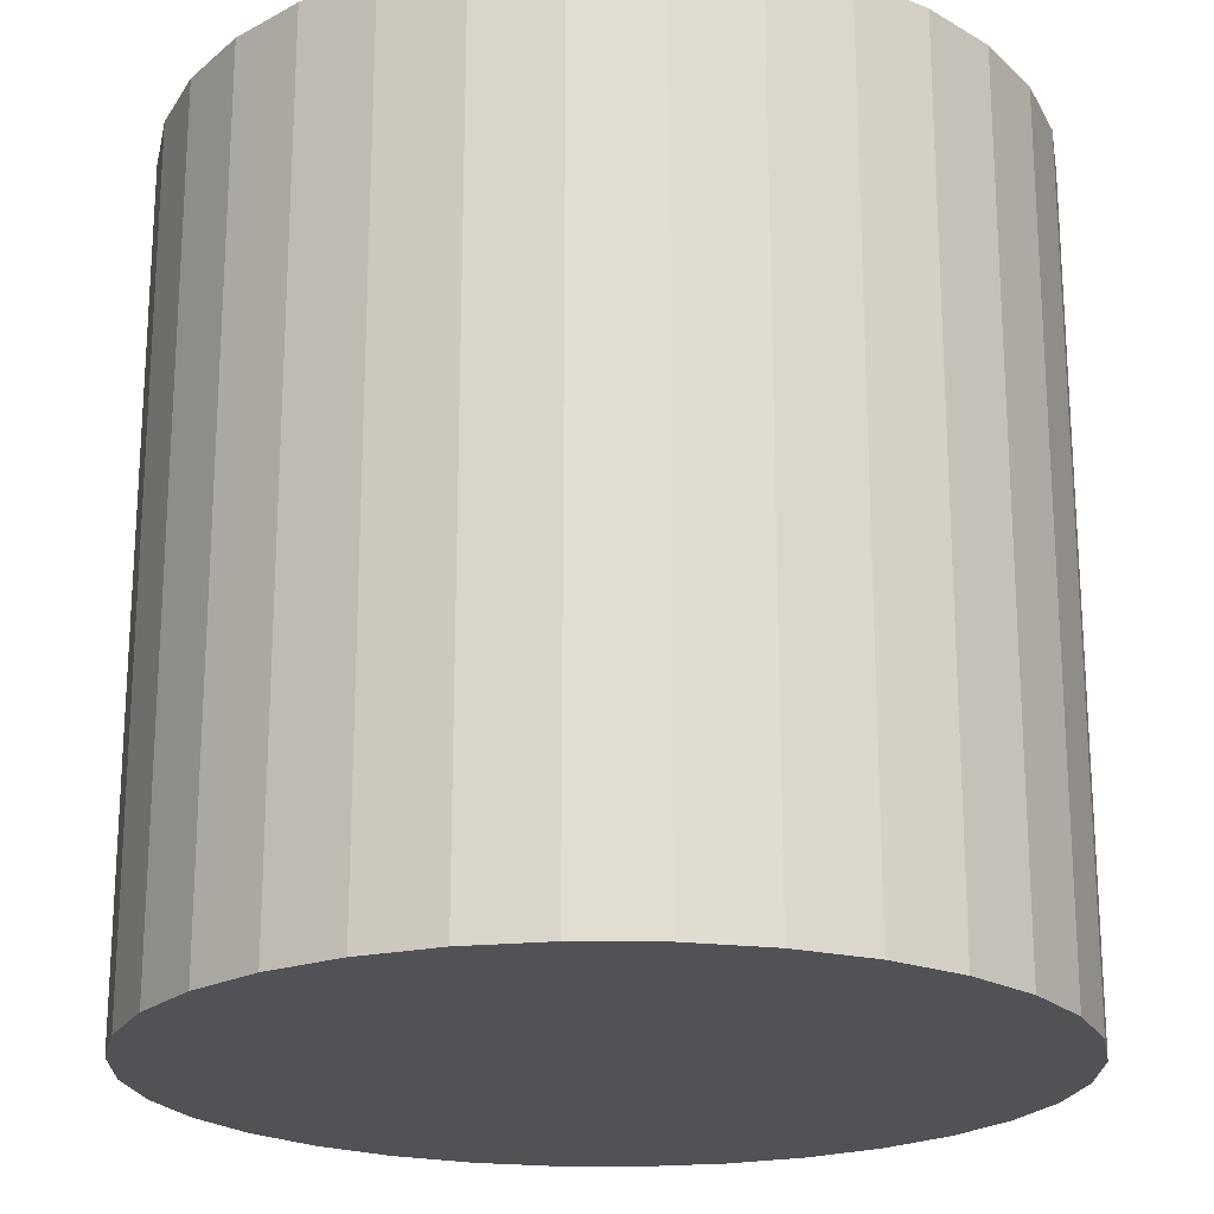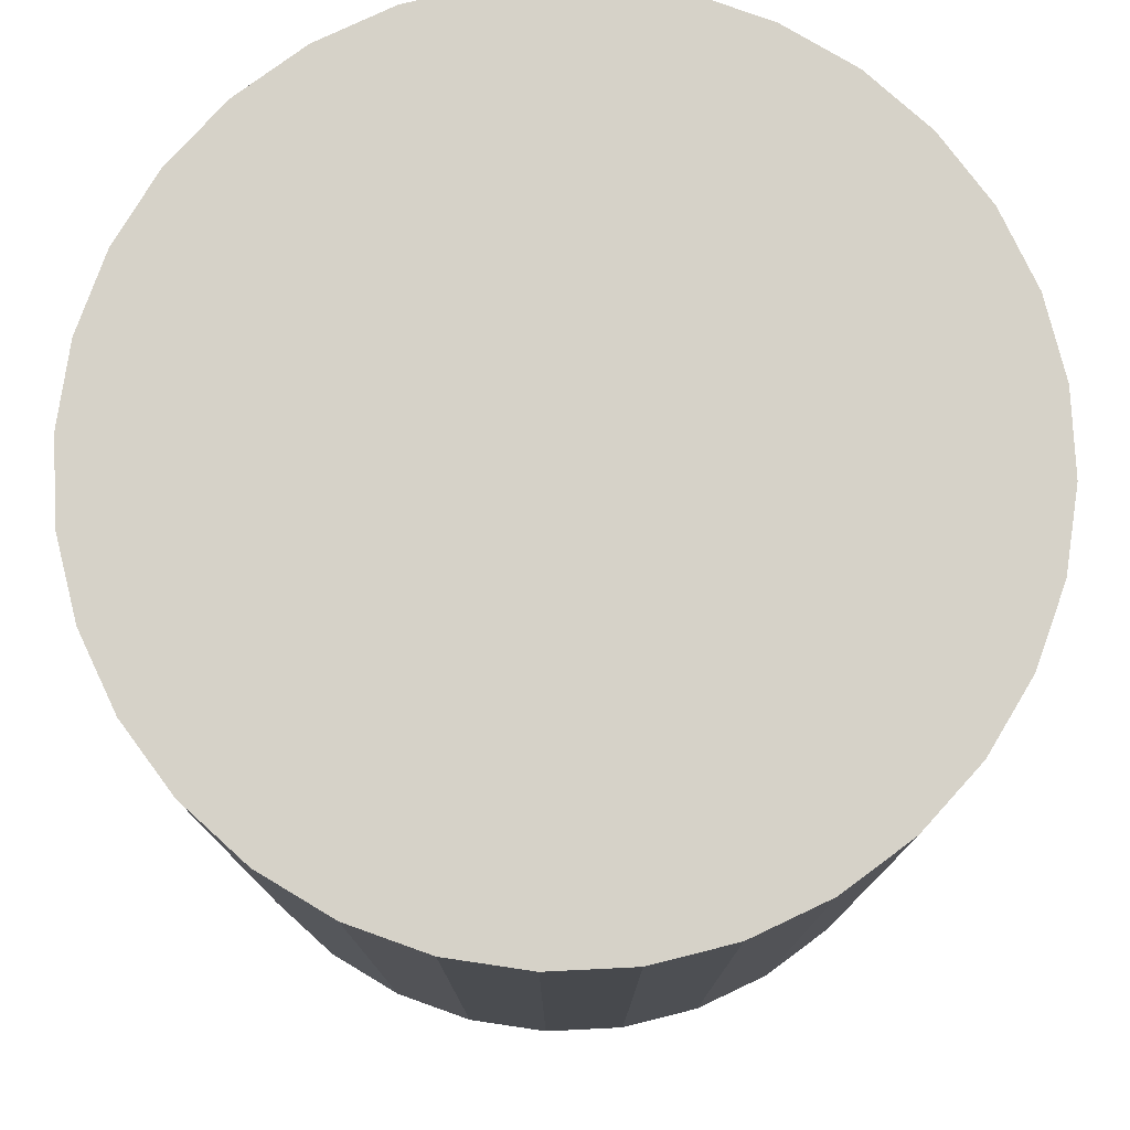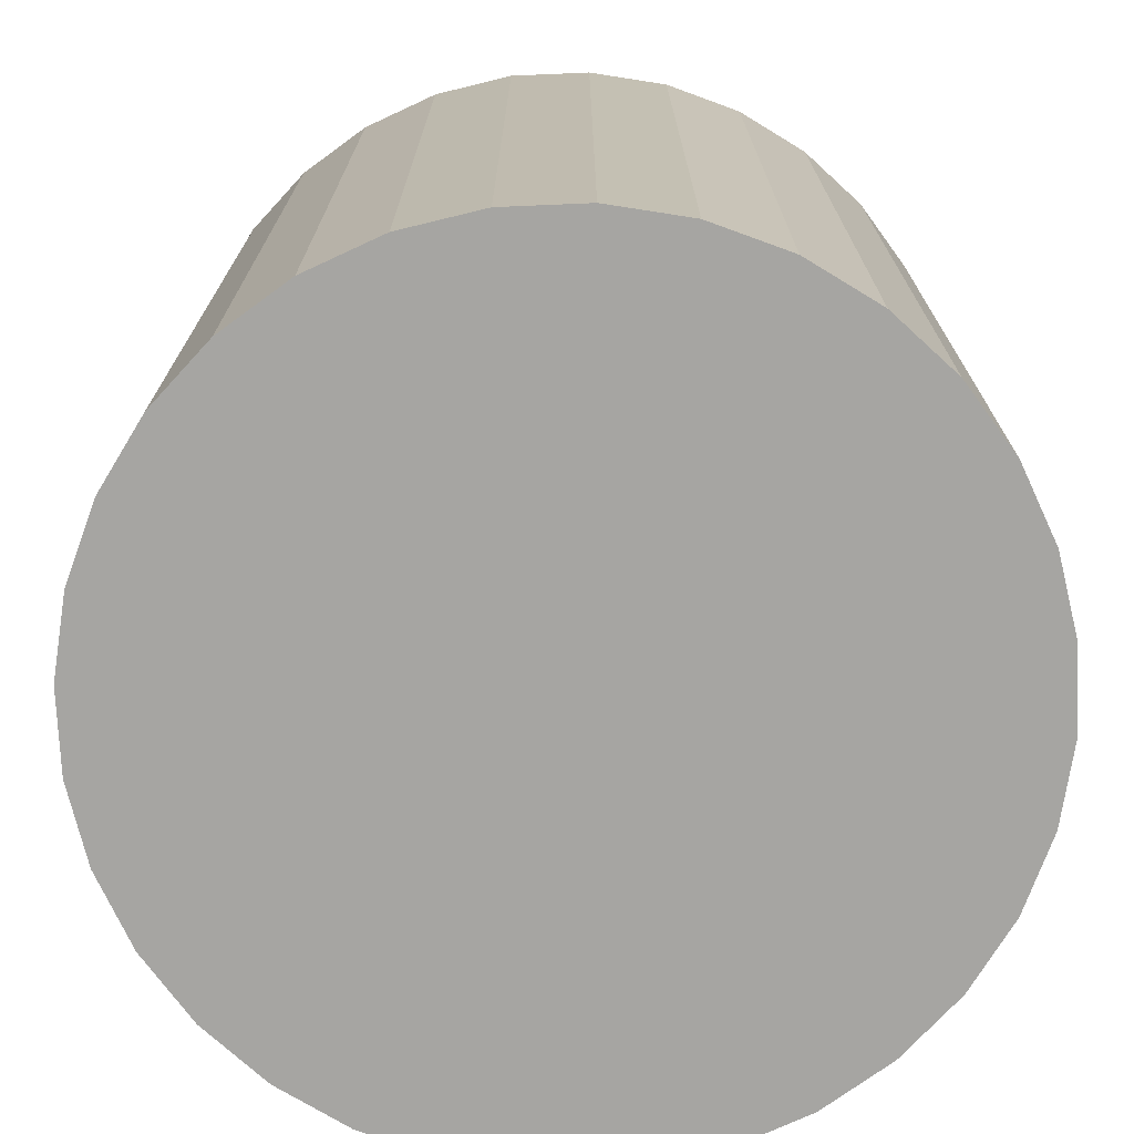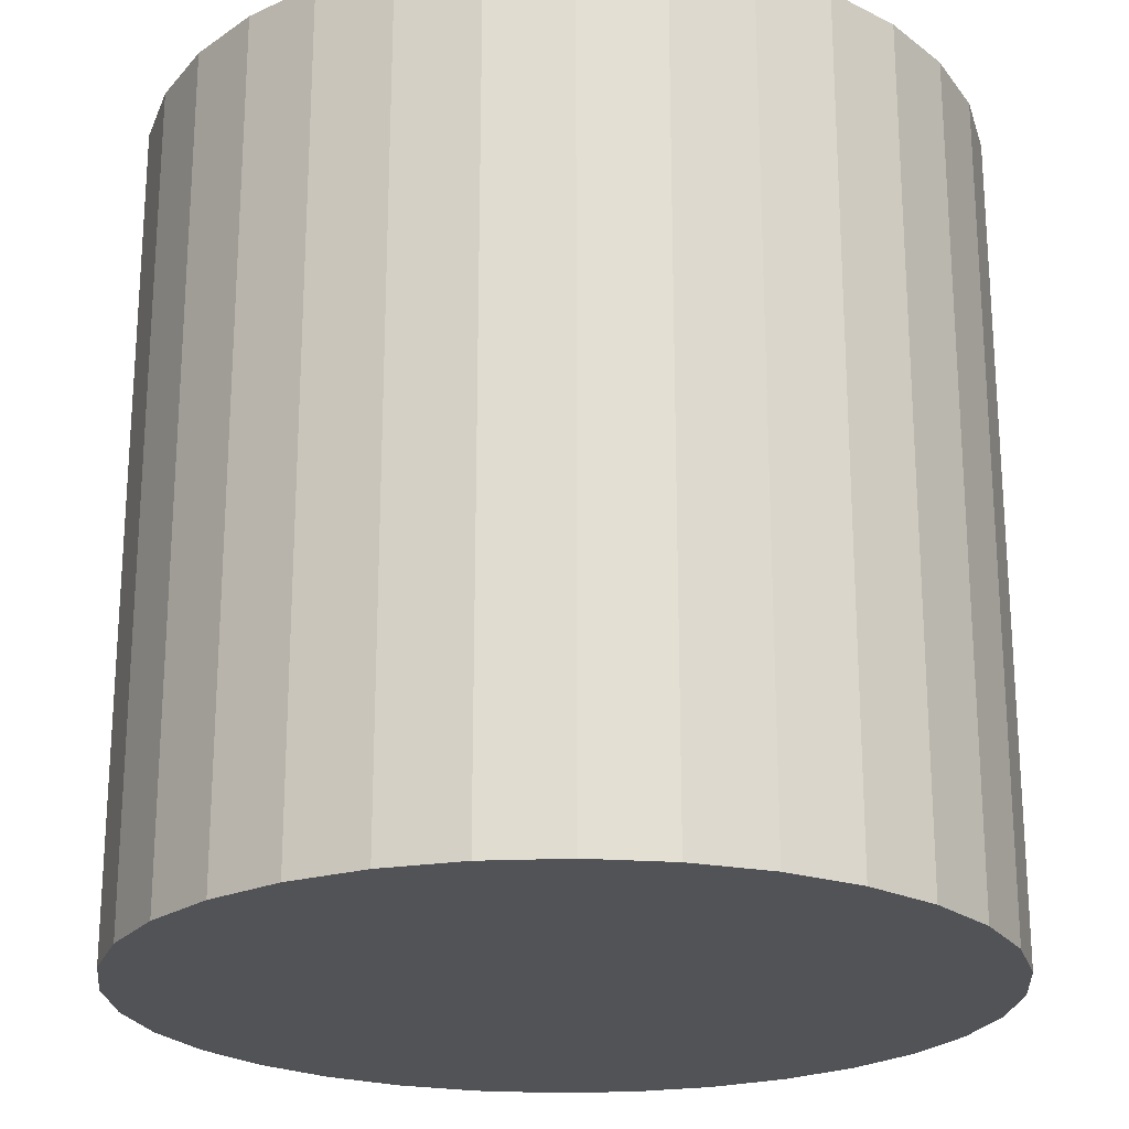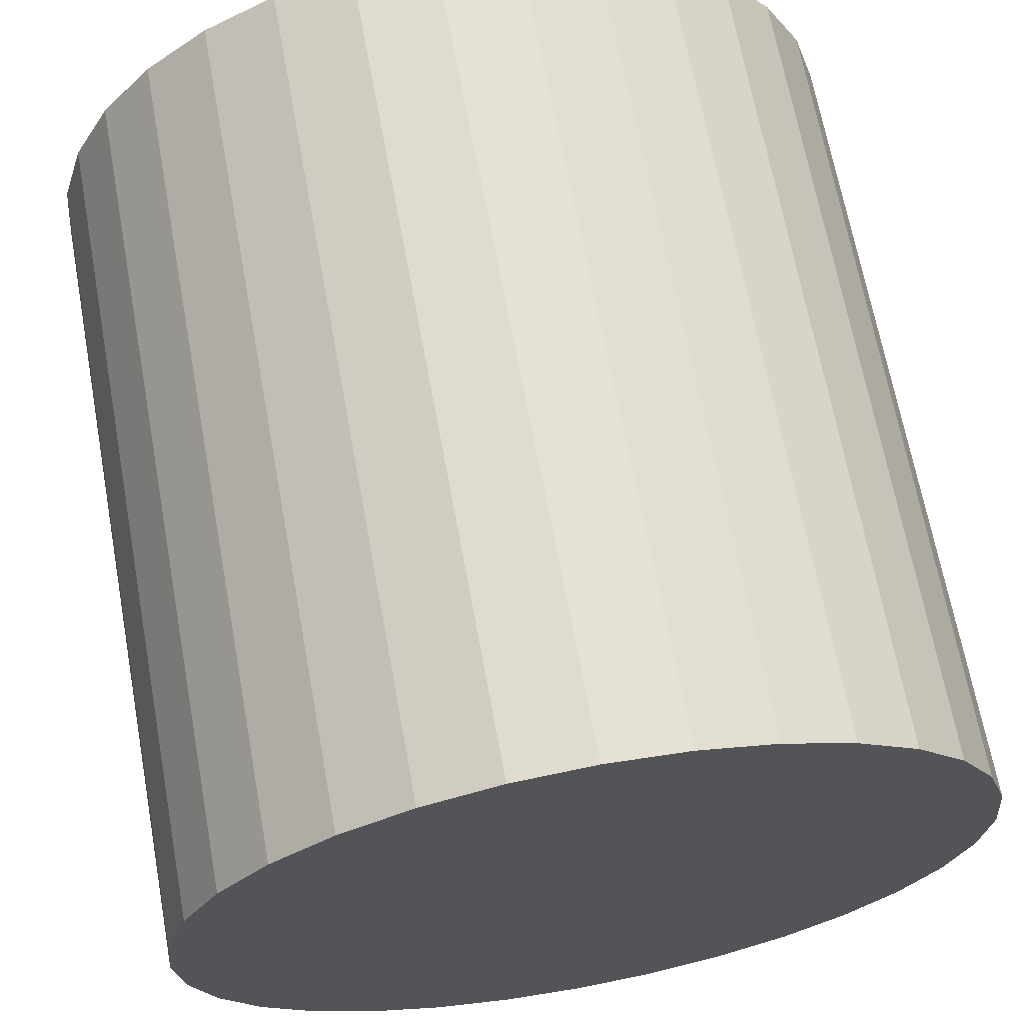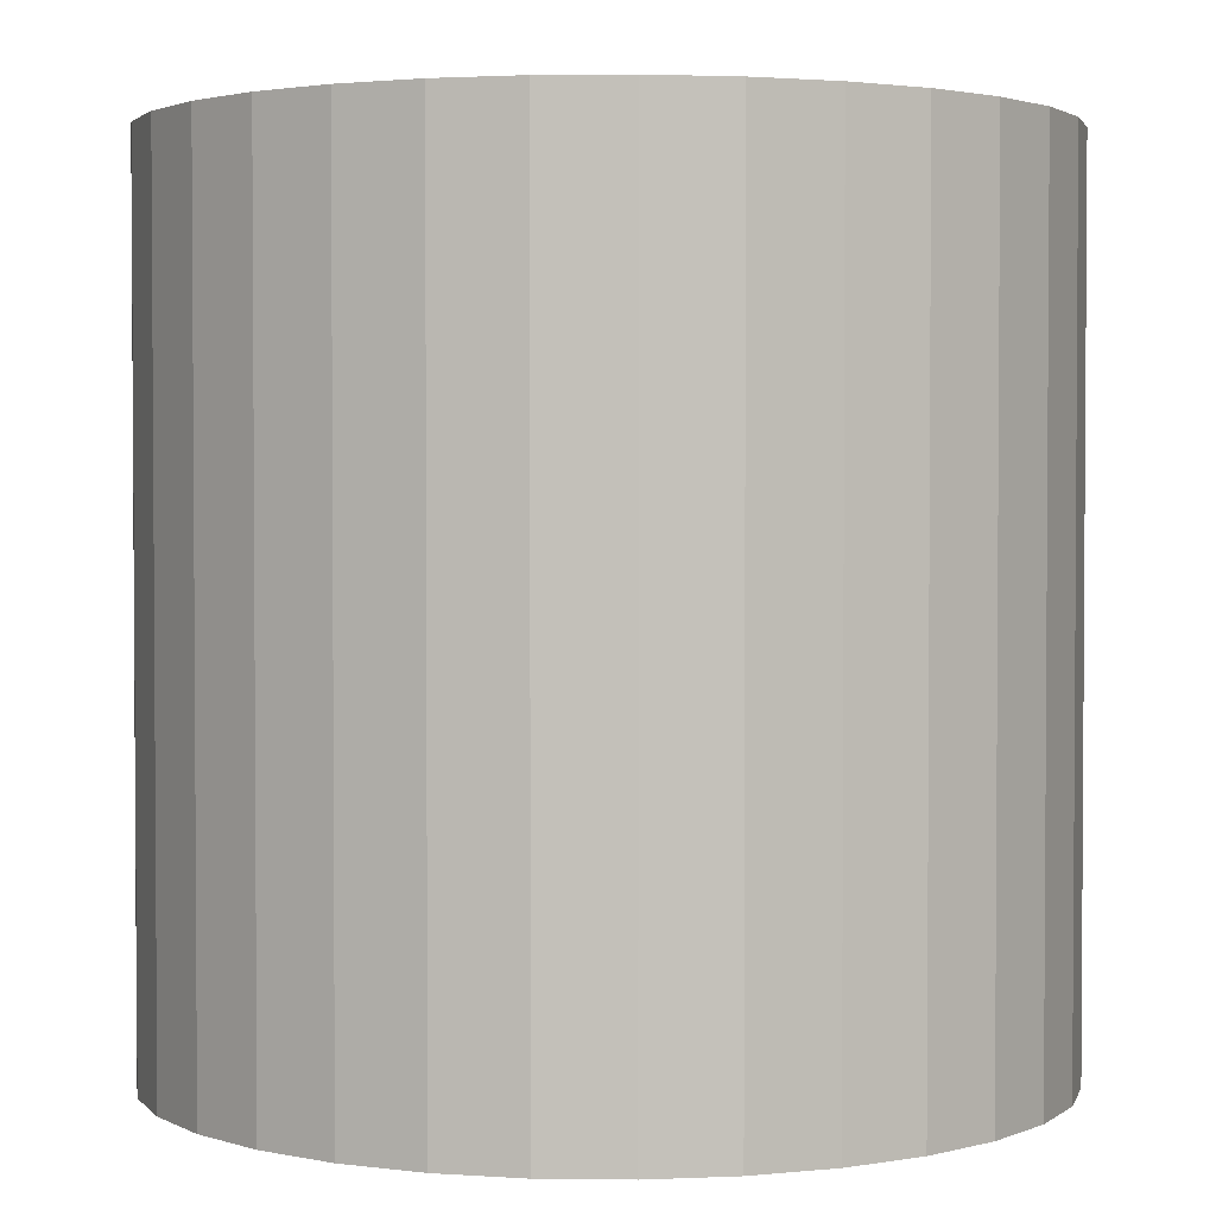
<metadata>
{"format":"obj","ext":"obj","renderer":"f3d","projection":"perspective","resolution":1024,"background":"white","views":[{"elev":-21.1,"azim":15.8,"up":"+Y"},{"elev":77.8,"azim":-87.2,"up":"+Y"},{"elev":-73.6,"azim":41.8,"up":"+Y"},{"elev":-22.5,"azim":9.9,"up":"+Y"},{"elev":66.9,"azim":-10.4,"up":"+Z"},{"elev":2.4,"azim":53.1,"up":"+Y"}]}
</metadata>
<code>
o Cylinder
v 0 -1 -1
v 0 1 -1
v 0.1951 -1 -0.9808
v 0.1951 1 -0.9808
v 0.3827 -1 -0.9239
v 0.3827 1 -0.9239
v 0.5556 -1 -0.8315
v 0.5556 1 -0.8315
v 0.7071 -1 -0.7071
v 0.7071 1 -0.7071
v 0.8315 -1 -0.5556
v 0.8315 1 -0.5556
v 0.9239 -1 -0.3827
v 0.9239 1 -0.3827
v 0.9808 -1 -0.1951
v 0.9808 1 -0.1951
v 1 -1 -0
v 1 1 -0
v 0.9808 -1 0.1951
v 0.9808 1 0.1951
v 0.9239 -1 0.3827
v 0.9239 1 0.3827
v 0.8315 -1 0.5556
v 0.8315 1 0.5556
v 0.7071 -1 0.7071
v 0.7071 1 0.7071
v 0.5556 -1 0.8315
v 0.5556 1 0.8315
v 0.3827 -1 0.9239
v 0.3827 1 0.9239
v 0.1951 -1 0.9808
v 0.1951 1 0.9808
v -0 -1 1
v -0 1 1
v -0.1951 -1 0.9808
v -0.1951 1 0.9808
v -0.3827 -1 0.9239
v -0.3827 1 0.9239
v -0.5556 -1 0.8315
v -0.5556 1 0.8315
v -0.7071 -1 0.7071
v -0.7071 1 0.7071
v -0.8315 -1 0.5556
v -0.8315 1 0.5556
v -0.9239 -1 0.3827
v -0.9239 1 0.3827
v -0.9808 -1 0.1951
v -0.9808 1 0.1951
v -1 -1 -1e-06
v -1 1 -1e-06
v -0.9808 -1 -0.1951
v -0.9808 1 -0.1951
v -0.9239 -1 -0.3827
v -0.9239 1 -0.3827
v -0.8315 -1 -0.5556
v -0.8315 1 -0.5556
v -0.7071 -1 -0.7071
v -0.7071 1 -0.7071
v -0.5556 -1 -0.8315
v -0.5556 1 -0.8315
v -0.3827 -1 -0.9239
v -0.3827 1 -0.9239
v -0.1951 -1 -0.9808
v -0.1951 1 -0.9808
f 2 3 1
f 4 5 3
f 6 7 5
f 8 9 7
f 10 11 9
f 12 13 11
f 14 15 13
f 16 17 15
f 18 19 17
f 20 21 19
f 22 23 21
f 24 25 23
f 26 27 25
f 28 29 27
f 30 31 29
f 32 33 31
f 34 35 33
f 36 37 35
f 38 39 37
f 40 41 39
f 42 43 41
f 44 45 43
f 46 47 45
f 48 49 47
f 50 51 49
f 52 53 51
f 54 55 53
f 56 57 55
f 58 59 57
f 60 61 59
f 30 22 6
f 62 63 61
f 64 1 63
f 31 47 15
f 2 4 3
f 4 6 5
f 6 8 7
f 8 10 9
f 10 12 11
f 12 14 13
f 14 16 15
f 16 18 17
f 18 20 19
f 20 22 21
f 22 24 23
f 24 26 25
f 26 28 27
f 28 30 29
f 30 32 31
f 32 34 33
f 34 36 35
f 36 38 37
f 38 40 39
f 40 42 41
f 42 44 43
f 44 46 45
f 46 48 47
f 48 50 49
f 50 52 51
f 52 54 53
f 54 56 55
f 56 58 57
f 58 60 59
f 60 62 61
f 6 4 2
f 2 64 6
f 62 60 58
f 58 56 54
f 54 52 50
f 50 48 54
f 46 44 38
f 42 40 38
f 38 36 34
f 34 32 38
f 30 28 26
f 26 24 22
f 22 20 18
f 18 16 14
f 14 12 10
f 10 8 6
f 6 64 62
f 62 58 6
f 54 48 46
f 44 42 38
f 38 32 30
f 30 26 22
f 22 18 14
f 14 10 22
f 6 58 54
f 54 46 38
f 38 30 6
f 22 10 6
f 6 54 38
f 62 64 63
f 64 2 1
f 63 1 3
f 3 5 7
f 7 9 11
f 11 13 7
f 15 17 19
f 19 21 15
f 23 25 31
f 27 29 31
f 31 33 35
f 35 37 31
f 39 41 43
f 43 45 47
f 47 49 51
f 51 53 55
f 55 57 63
f 59 61 63
f 63 3 15
f 7 13 15
f 15 21 23
f 25 27 31
f 31 37 39
f 39 43 47
f 47 51 63
f 57 59 63
f 3 7 15
f 15 23 31
f 31 39 47
f 51 55 63
f 63 15 47

</code>
